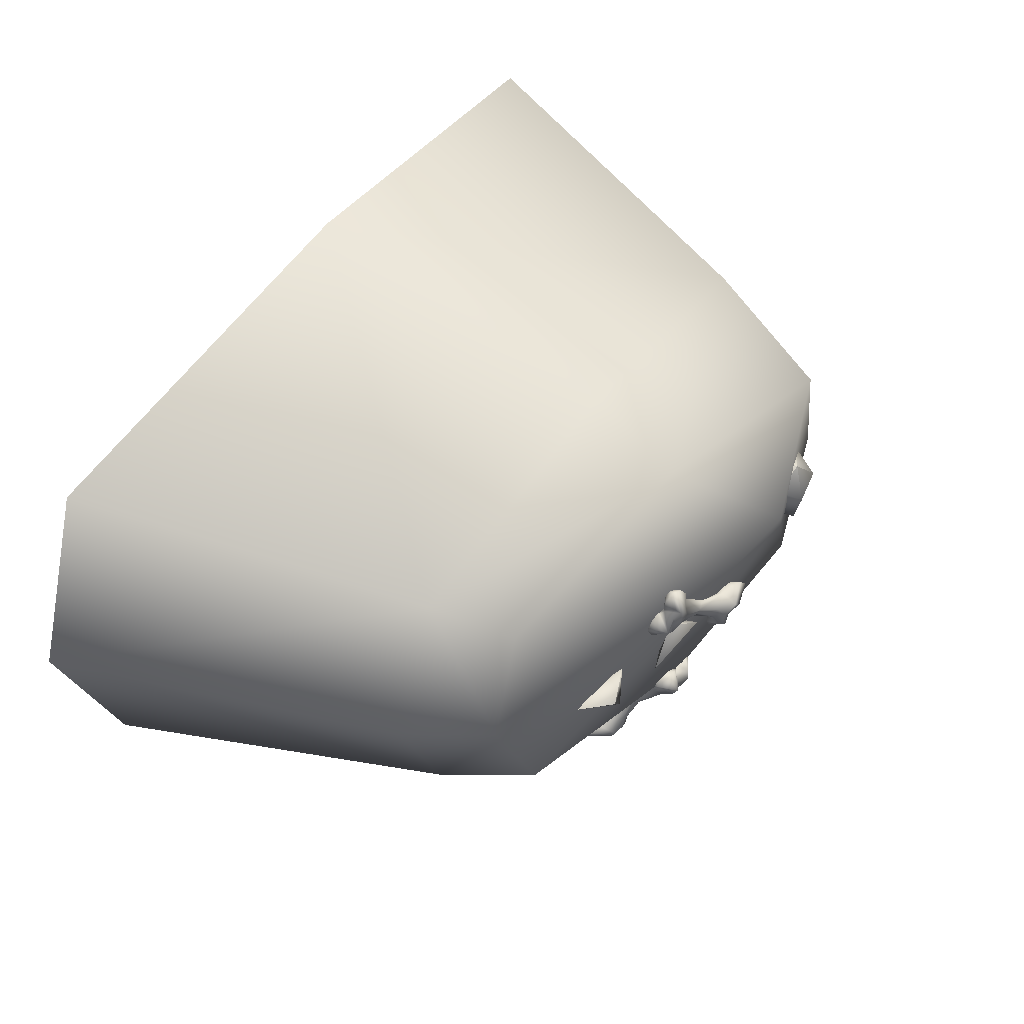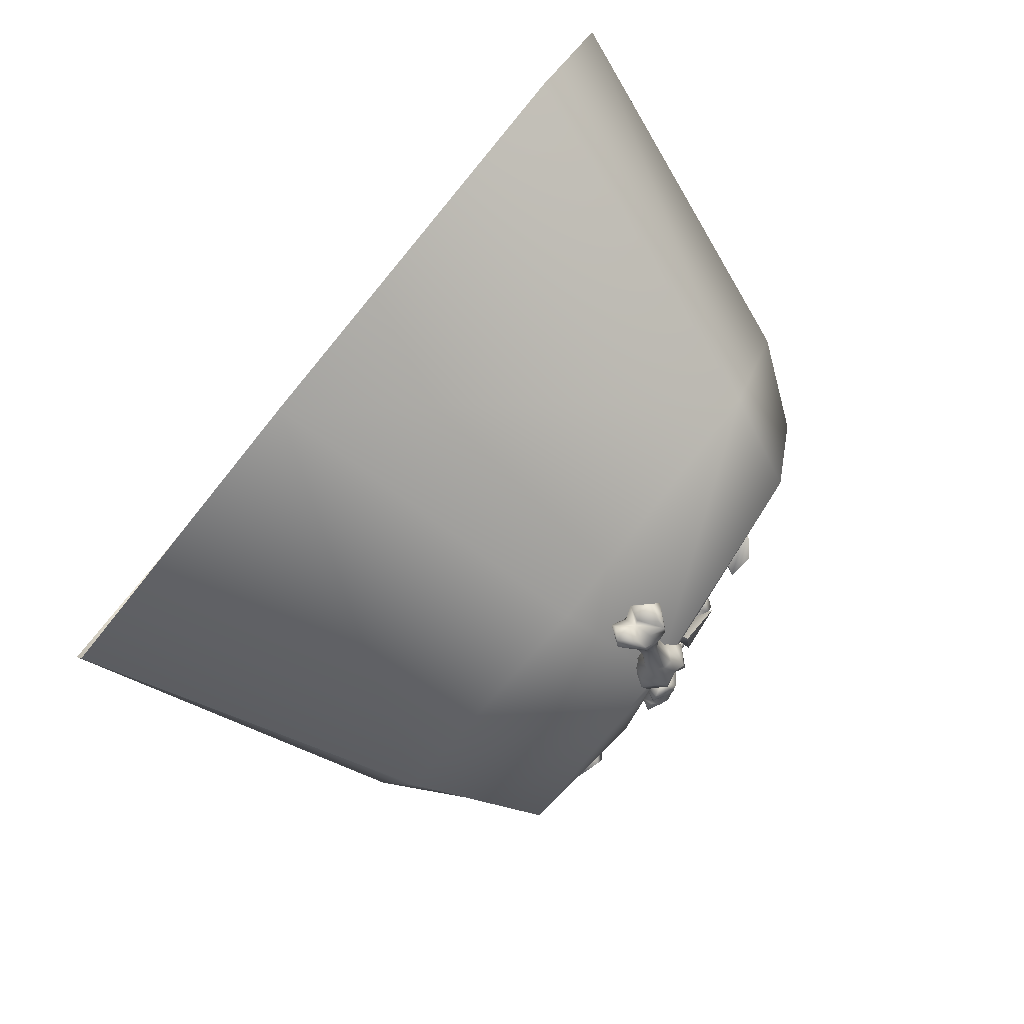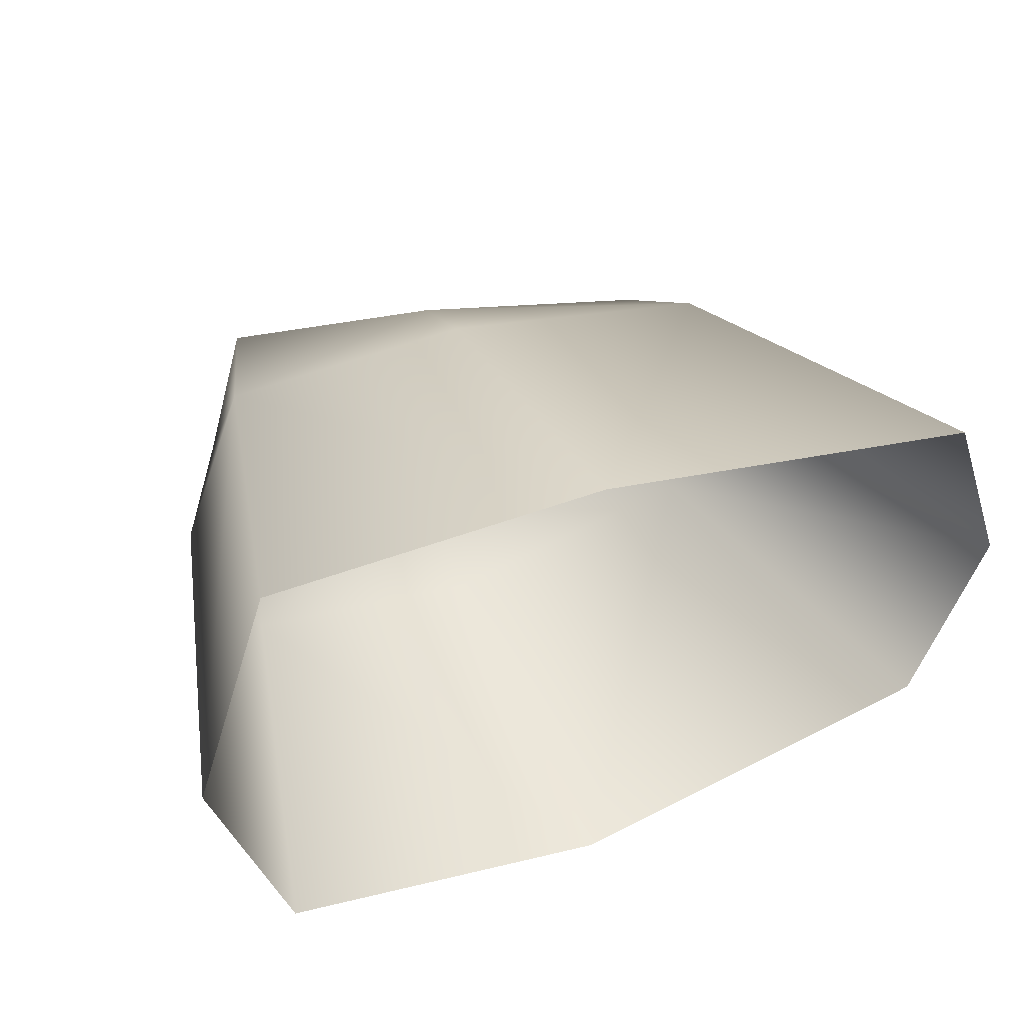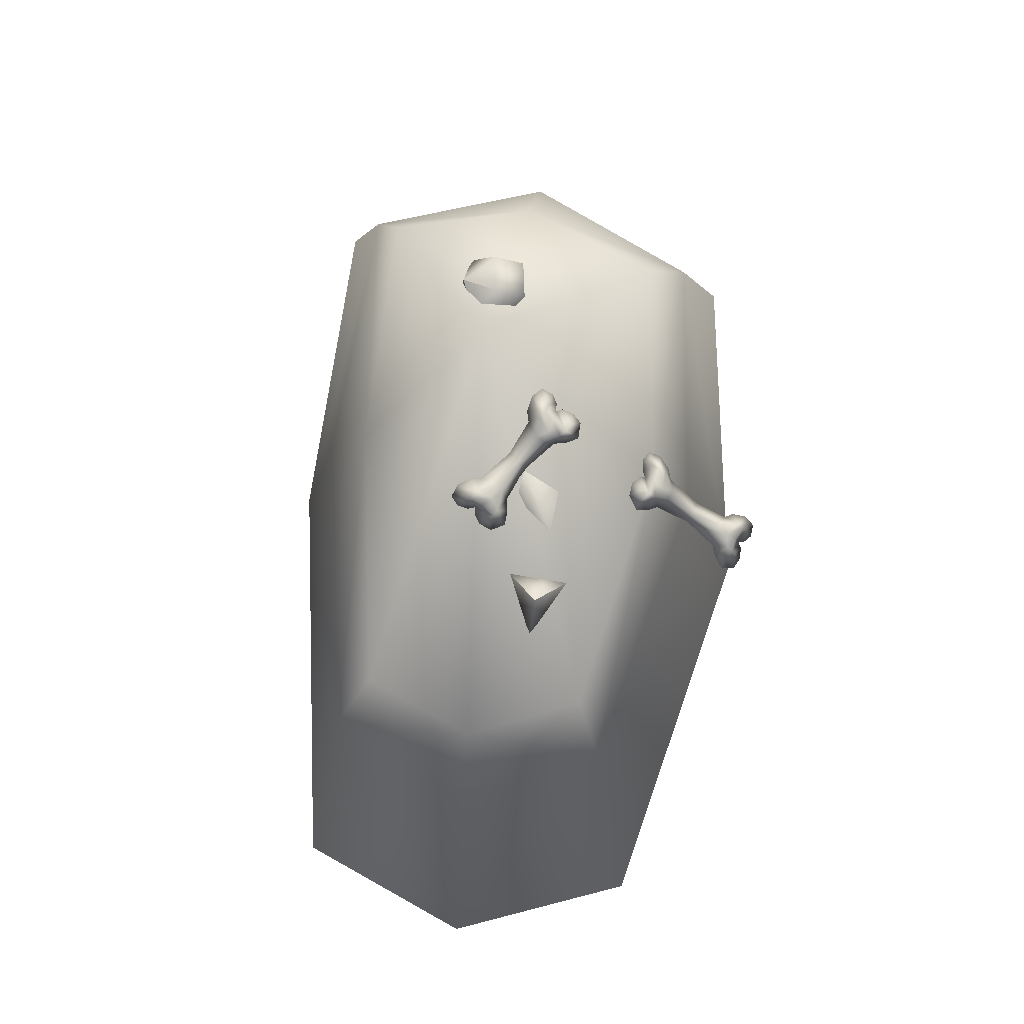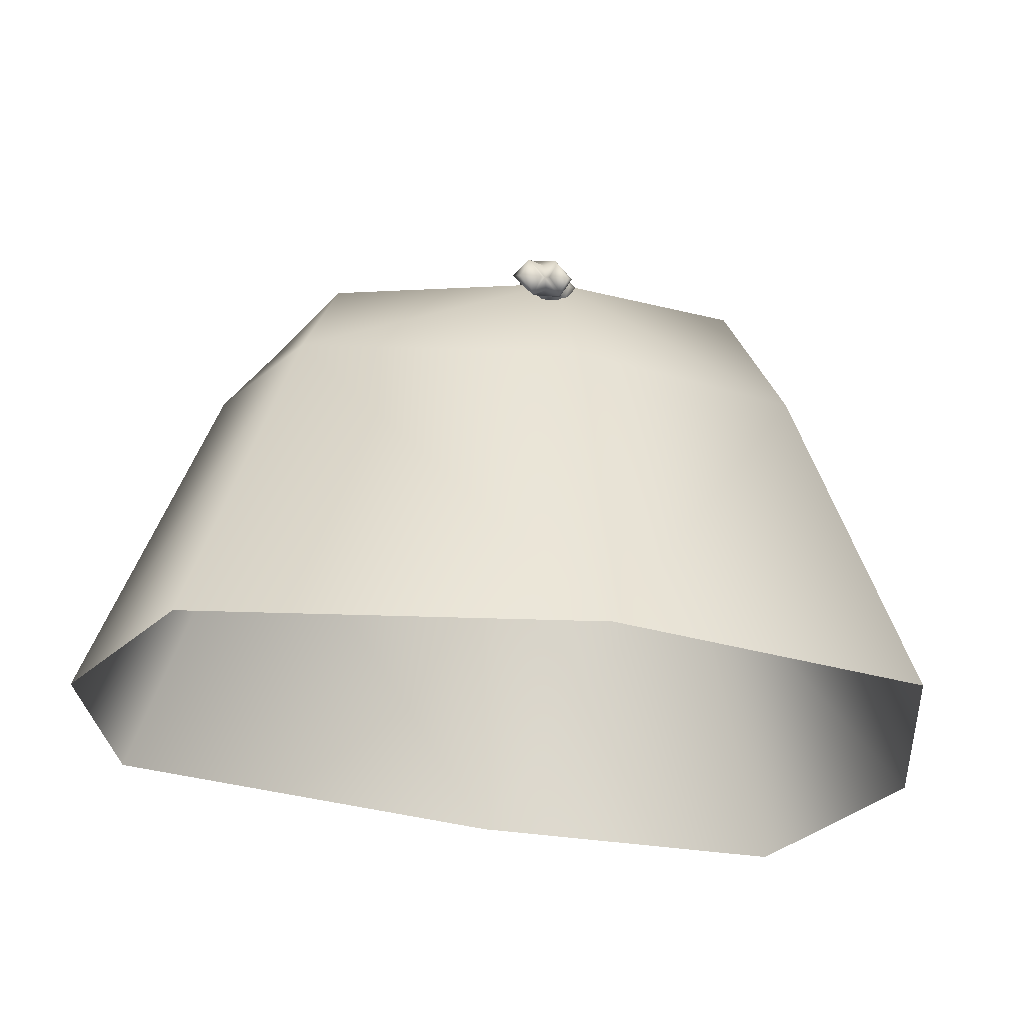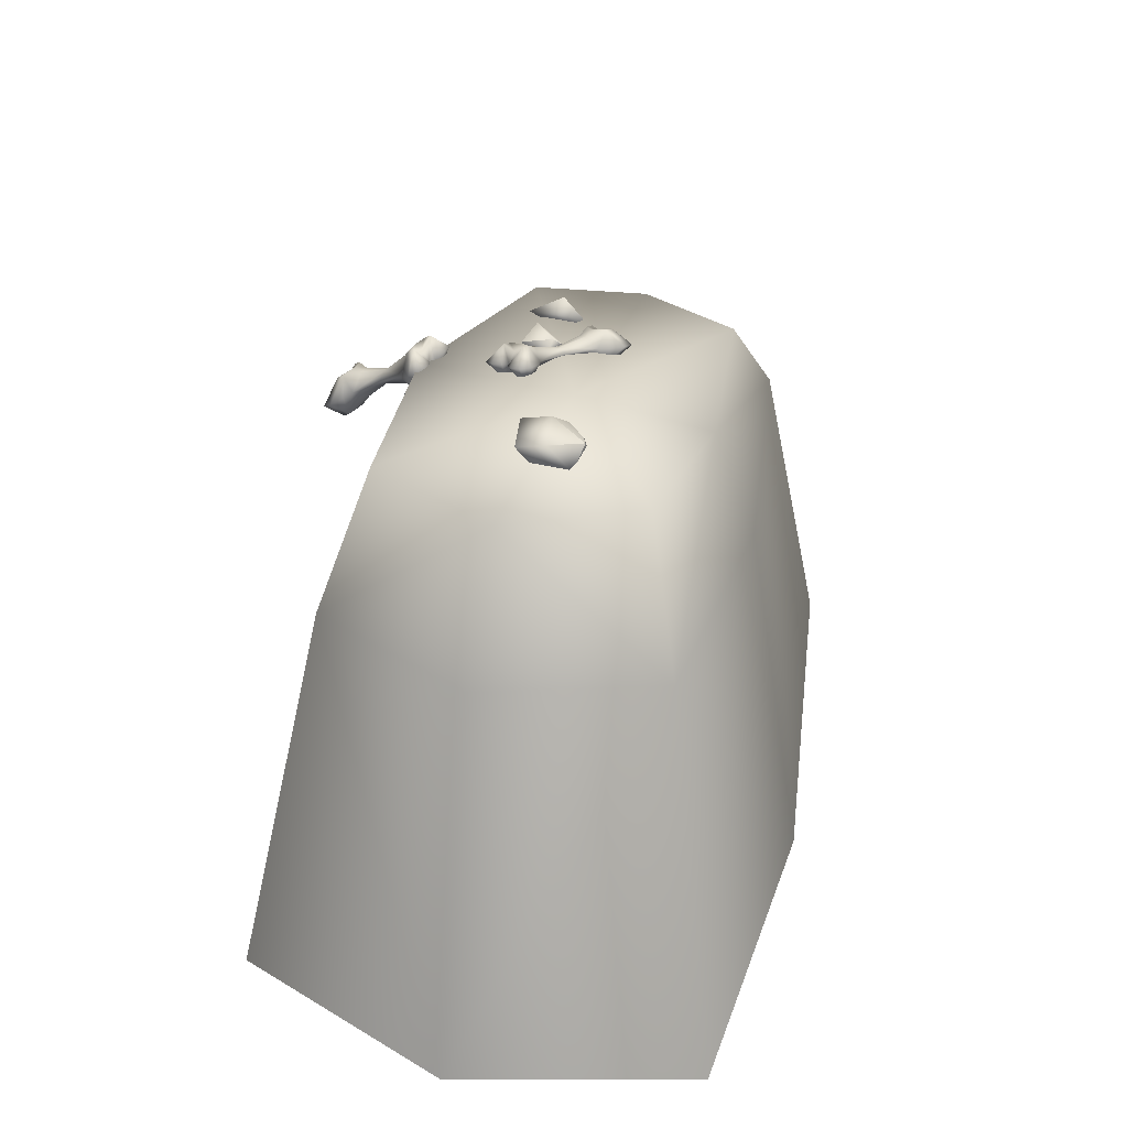
<metadata>
{"format":"obj","ext":"obj","renderer":"f3d","projection":"perspective","resolution":1024,"background":"white","views":[{"elev":44.6,"azim":125.4,"up":"+Z"},{"elev":-80.0,"azim":50.0,"up":"+Z"},{"elev":42.2,"azim":-25.7,"up":"+Z"},{"elev":77.6,"azim":99.4,"up":"+Y"},{"elev":-30.9,"azim":166.1,"up":"+Y"},{"elev":34.4,"azim":-71.4,"up":"+Y"}]}
</metadata>
<code>
v -8.295 11.25 3.726
v 21.54 2.423 8.593
v 24.83 2.746 -0.5154
v 0.5879 4.531 12.64
v -17.33 8.21 12.69
v -21.28 6.96 1.691
v -17.33 7.46 -9.602
v 0.479 6.389 -12.71
v 20.7 3.962 -9.514
v 40.61 -34.96 -1.257
v 29.69 -4 -0.2949
v 24.87 -4 11.35
v 34.93 -34.96 14.66
v -0.9309 -34.96 21.77
v -0.05999 -4 16.44
v -21.71 -4 16.05
v -30.3 -34.96 22.13
v -37.02 -34.96 2.337
v -27.41 -4 1.564
v -21.71 -4 -12.92
v -30.3 -34.46 -17.46
v -0.9309 -34.96 -23.25
v -0.05999 -4 -16.5
v 24.07 -4.25 -11.94
v 33.6 -35.21 -17.17
v -3.047 9.644 -4.14
v -2.852 9.452 -5.082
v -2.522 8.486 -4.573
v -2.239 9.178 -5.819
v -2.279 8.058 -4.134
v -0.9738 8.819 -5.834
v -1.762 7.964 -3.773
v -0.3725 8.793 -4.821
v -0.1604 8.87 -3.86
v -0.728 8.253 -2.649
v -1.111 8.466 -1.912
v -1.865 8.141 -2.727
v -1.504 9.592 -1.444
v -2.345 9.868 -1.171
v -2.899 8.566 -1.785
v -3.598 10.19 -1.379
v -3.472 8.672 -2.181
v -2.66 8.729 -3.133
v -2.809 9.65 -3.625
v -3.784 9.133 -2.524
v -3.428 9.837 -3.54
v -4.095 10.08 -3.111
v -4.384 10.31 -2.135
v 1.487 8.384 -0.8521
v 1.309 8.985 -0.271
v 1.678 8.274 -1.192
v 2.215 8.463 -1.878
v 6.404 6.742 0.8631
v 7.477 7.45 1.3
v 6.754 7.729 1.83
v 7.788 7.219 0.2882
v 5.707 6.498 0.7304
v 7.189 7.224 -0.8621
v 5.151 6.613 0.4378
v 6.039 7.541 -0.9156
v 5.122 7.838 -0.6429
v 4.314 6.934 1.037
v 3.465 7.572 0.8749
v 3.904 7.348 0.1725
v 4.015 7.216 2.425
v 3.897 8.648 2.631
v 3.722 8.571 1.739
v 4.679 8.574 3.662
v 4.627 7.089 2.752
v 5.249 7.184 1.684
v 6.202 7.889 1.863
v 5.276 7.363 2.994
v 6.43 7.91 2.464
v 6.346 8.053 3.34
v 5.7 8.335 4.006
v -1.678 10.09 -4.955
v -1.06 10.38 -4.685
v -0.5426 10.28 -4.324
v -0.6457 10.46 -3.278
v -0.267 10.07 -2.294
v 0.1163 9.858 -3.03
v -1.679 10.88 -2.336
v -2.253 10.99 -2.732
v -1.816 10.33 -3.514
v -2.94 10.74 -2.905
v 1.868 9.162 -0.9964
v 2.06 9.051 -1.336
v 7.248 8.347 0.4816
v 6.927 8.816 0.1794
v 6.371 8.931 -0.1132
v 4.749 8.953 -0.209
v 4.309 9.177 0.4934
v 5.533 9.252 0.4856
v 5.234 9.534 1.874
v 5.847 9.408 2.201
v 6.093 8.789 1.303
v 6.12 8.968 2.613
v 4.309 -0.04512 -21.56
v 5.286 -0.1359 -21.57
v 5.017 -0.819 -20.63
v 6.172 0.06076 -21.17
v 4.713 -1.025 -20.08
v 6.524 0.7739 -20.04
v 4.497 -0.6571 -19.54
v 5.691 1.326 -19.29
v 4.805 1.648 -18.91
v 3.608 0.5993 -18.63
v 2.783 0.5366 -18.82
v 3.444 -0.4965 -19.42
v 2.077 1.393 -19.63
v 1.585 0.9735 -20.33
v 2.244 -0.8844 -20.16
v 1.455 0.2212 -21.5
v 2.479 -1.292 -20.76
v 3.567 -0.5958 -20.46
v 3.868 0.1978 -21.24
v 2.67 -1.105 -21.35
v 3.62 -0.1353 -21.78
v 3.022 -0.432 -22.29
v 1.987 -0.3822 -22.36
v 2.361 2.746 -16.56
v 1.674 3.251 -16.87
v 2.747 2.774 -16.45
v 3.497 3.387 -16.36
v 2.065 5.372 -11.5
v 1.781 7.051 -10.99
v 1.068 6.753 -11.54
v 2.856 7.015 -10.92
v 2.072 4.514 -11.91
v 3.825 6.436 -11.69
v 2.211 4.138 -12.47
v 3.571 5.773 -12.73
v 3.058 5.311 -13.51
v 1.4 3.789 -13.1
v 1.269 3.71 -14.14
v 2.076 3.812 -13.89
v -0.04181 3.91 -13.09
v -0.4796 5.303 -13.95
v 0.3488 5.017 -14.28
v -1.282 5.961 -13.03
v -0.1991 4.326 -12.48
v 0.9513 4.89 -12.38
v 0.8882 6.447 -12.03
v -0.3266 5.179 -12.09
v 0.3597 6.702 -11.7
v -0.5206 6.833 -11.6
v -1.348 6.612 -12.05
v 5.333 1.54 -21.04
v 5.17 2.382 -20.67
v 4.953 2.75 -20.13
v 3.9 2.911 -20.01
v 3.098 2.896 -19.23
v 3.923 2.958 -19.04
v 2.701 2.523 -20.75
v 2.936 2.115 -21.35
v 3.883 1.763 -20.87
v 2.985 1.254 -21.76
v 2.469 3.867 -16.77
v 2.855 3.896 -16.66
v 2.381 7.731 -11.91
v 2.529 7.921 -12.5
v 2.667 7.545 -13.06
v 2.392 6.171 -14.3
v 1.585 6.069 -14.55
v 1.856 7.196 -13.7
v 0.4144 7.318 -13.68
v 0.2571 7.733 -13.07
v 1.267 7.249 -12.78
v -0.01071 7.538 -12.5
v 12.25 4.921 -4.387
v 15.84 5.035 -4.387
v 11.21 6.813 -1.962
v 13.25 7.519 -4.387
v 12.25 4.921 -4.387
v 11.21 6.813 -6.812
v 13.25 7.519 -4.387
v 12.25 4.921 -4.387
v 15.84 5.035 -4.387
v 13.25 7.519 -4.387
v 3.751 8.035 -4.908
v 7.338 8.02 -4.758
v 2.706 6.212 -3.026
v 4.749 7.705 -1.466
v 3.751 8.035 -4.908
v 2.706 9.377 -1.777
v 4.749 7.705 -1.466
v 3.751 8.035 -4.908
v 7.338 8.02 -4.758
v 4.749 7.705 -1.466
v -12.95 8.752 1.029
v -10.14 9.076 2.296
v -12.08 7.444 3.954
v -12.95 10.05 6.096
v -12.08 8.091 6.488
v -10.14 9.724 4.83
v -12.95 8.752 1.029
v -15.23 8.067 3.321
v -12.95 10.05 6.096
v -15.23 8.715 5.854
v -12.95 8.752 1.029
v -15.23 10.09 1.271
v -12.95 10.05 6.096
v -15.23 10.73 3.805
v -12.95 8.752 1.029
v -12.08 10.71 0.6381
v -12.95 10.05 6.096
v -12.08 11.36 3.171
v -12.95 8.752 1.029
v -10.14 9.076 2.296
v -12.95 10.05 6.096
v -10.14 9.724 4.83
g Sphere02
f 1 2 3
f 1 4 2
f 1 5 4
f 1 6 5
f 1 7 6
f 1 8 7
f 1 9 8
f 1 3 9
f 10 11 12
f 10 12 13
f 13 12 14
f 12 15 14
f 14 15 16
f 14 16 17
f 17 16 18
f 16 19 18
f 18 19 20
f 18 20 21
f 21 20 22
f 20 23 22
f 22 23 24
f 22 24 25
f 25 24 10
f 24 11 10
f 11 3 12
f 3 2 12
f 12 2 4
f 12 4 15
f 15 4 16
f 4 5 16
f 16 5 6
f 16 6 19
f 19 6 20
f 6 7 20
f 20 7 8
f 20 8 23
f 23 8 24
f 8 9 24
f 24 9 3
f 24 3 11
g Duplicate01
f 26 27 28
f 28 27 29
f 28 29 30
f 30 29 31
f 32 30 31
f 32 31 33
f 34 32 33
f 35 36 37
f 38 39 40
f 41 40 39
f 40 41 42
f 40 42 37
f 37 42 43
f 32 43 30
f 43 44 30
f 30 44 26
f 30 26 28
f 43 42 44
f 42 45 44
f 45 46 44
f 45 47 46
f 45 48 47
f 42 41 48
f 42 48 45
f 49 50 38
f 38 36 49
f 36 51 49
f 51 36 35
f 52 51 35
f 52 35 34
f 32 37 43
f 32 34 35
f 32 35 37
f 40 37 36
f 38 40 36
f 53 54 55
f 56 54 53
f 57 56 53
f 58 56 57
f 58 57 59
f 60 58 59
f 60 59 61
f 62 63 64
f 65 66 67
f 66 65 68
f 69 68 65
f 62 69 65
f 70 69 62
f 57 70 59
f 57 71 70
f 55 71 57
f 53 55 57
f 71 69 70
f 71 72 69
f 71 73 72
f 73 74 72
f 74 75 72
f 75 68 69
f 72 75 69
f 67 50 49
f 49 63 67
f 49 51 63
f 64 63 51
f 64 51 52
f 61 64 52
f 70 62 59
f 64 61 59
f 62 64 59
f 63 62 65
f 63 65 67
f 76 27 26
f 29 27 76
f 77 29 76
f 31 29 77
f 31 77 78
f 33 31 78
f 33 78 34
f 79 80 81
f 82 39 38
f 39 82 41
f 83 41 82
f 79 83 82
f 84 83 79
f 77 84 78
f 77 44 84
f 26 44 77
f 76 26 77
f 44 83 84
f 44 85 83
f 44 46 85
f 46 47 85
f 47 48 85
f 48 41 83
f 85 48 83
f 38 50 86
f 86 80 38
f 86 87 80
f 81 80 87
f 81 87 52
f 34 81 52
f 84 79 78
f 81 34 78
f 79 81 78
f 80 79 82
f 80 82 38
f 55 54 88
f 88 54 56
f 88 56 89
f 89 56 58
f 90 89 58
f 90 58 60
f 61 90 60
f 91 92 93
f 67 66 94
f 68 94 66
f 94 68 95
f 94 95 93
f 93 95 96
f 90 96 89
f 96 71 89
f 89 71 55
f 89 55 88
f 96 95 71
f 95 97 71
f 97 73 71
f 97 74 73
f 97 75 74
f 95 68 75
f 95 75 97
f 86 50 67
f 67 92 86
f 92 87 86
f 87 92 91
f 52 87 91
f 52 91 61
f 90 93 96
f 90 61 91
f 90 91 93
f 94 93 92
f 67 94 92
g Duplicate02
f 98 99 100
f 100 99 101
f 100 101 102
f 102 101 103
f 104 102 103
f 104 103 105
f 106 104 105
f 107 108 109
f 110 111 112
f 113 112 111
f 112 113 114
f 112 114 109
f 109 114 115
f 104 115 102
f 115 116 102
f 102 116 98
f 102 98 100
f 115 114 116
f 114 117 116
f 117 118 116
f 117 119 118
f 117 120 119
f 114 113 120
f 114 120 117
f 121 122 110
f 110 108 121
f 108 123 121
f 123 108 107
f 124 123 107
f 124 107 106
f 104 109 115
f 104 106 107
f 104 107 109
f 112 109 108
f 110 112 108
f 125 126 127
f 128 126 125
f 129 128 125
f 130 128 129
f 130 129 131
f 132 130 131
f 132 131 133
f 134 135 136
f 137 138 139
f 138 137 140
f 141 140 137
f 134 141 137
f 142 141 134
f 129 142 131
f 129 143 142
f 127 143 129
f 125 127 129
f 143 141 142
f 143 144 141
f 143 145 144
f 145 146 144
f 146 147 144
f 147 140 141
f 144 147 141
f 139 122 121
f 121 135 139
f 121 123 135
f 136 135 123
f 136 123 124
f 133 136 124
f 142 134 131
f 136 133 131
f 134 136 131
f 135 134 137
f 135 137 139
f 148 99 98
f 101 99 148
f 149 101 148
f 103 101 149
f 103 149 150
f 105 103 150
f 105 150 106
f 151 152 153
f 154 111 110
f 111 154 113
f 155 113 154
f 151 155 154
f 156 155 151
f 149 156 150
f 149 116 156
f 98 116 149
f 148 98 149
f 116 155 156
f 116 157 155
f 116 118 157
f 118 119 157
f 119 120 157
f 120 113 155
f 157 120 155
f 110 122 158
f 158 152 110
f 158 159 152
f 153 152 159
f 153 159 124
f 106 153 124
f 156 151 150
f 153 106 150
f 151 153 150
f 152 151 154
f 152 154 110
f 127 126 160
f 160 126 128
f 160 128 161
f 161 128 130
f 162 161 130
f 162 130 132
f 133 162 132
f 163 164 165
f 139 138 166
f 140 166 138
f 166 140 167
f 166 167 165
f 165 167 168
f 162 168 161
f 168 143 161
f 161 143 127
f 161 127 160
f 168 167 143
f 167 169 143
f 169 145 143
f 169 146 145
f 169 147 146
f 167 140 147
f 167 147 169
f 158 122 139
f 139 164 158
f 164 159 158
f 159 164 163
f 124 159 163
f 124 163 133
f 162 165 168
f 162 133 163
f 162 163 165
f 166 165 164
f 139 166 164
g Sphere03
f 170 171 172
f 173 172 171
f 174 172 175
f 176 175 172
f 177 175 178
f 179 178 175
g Duplicate03
f 180 181 182
f 183 182 181
f 184 182 185
f 186 185 182
f 187 185 188
f 189 188 185
g Sphere04
f 190 191 192
f 193 194 195
f 196 192 197
f 198 199 194
f 200 197 201
f 202 203 199
f 204 201 205
f 206 207 203
f 208 205 209
f 210 211 207
f 191 195 192
f 195 194 192
f 192 194 199
f 192 199 197
f 197 199 201
f 199 203 201
f 201 203 207
f 201 207 205
f 205 207 209
f 207 211 209

</code>
